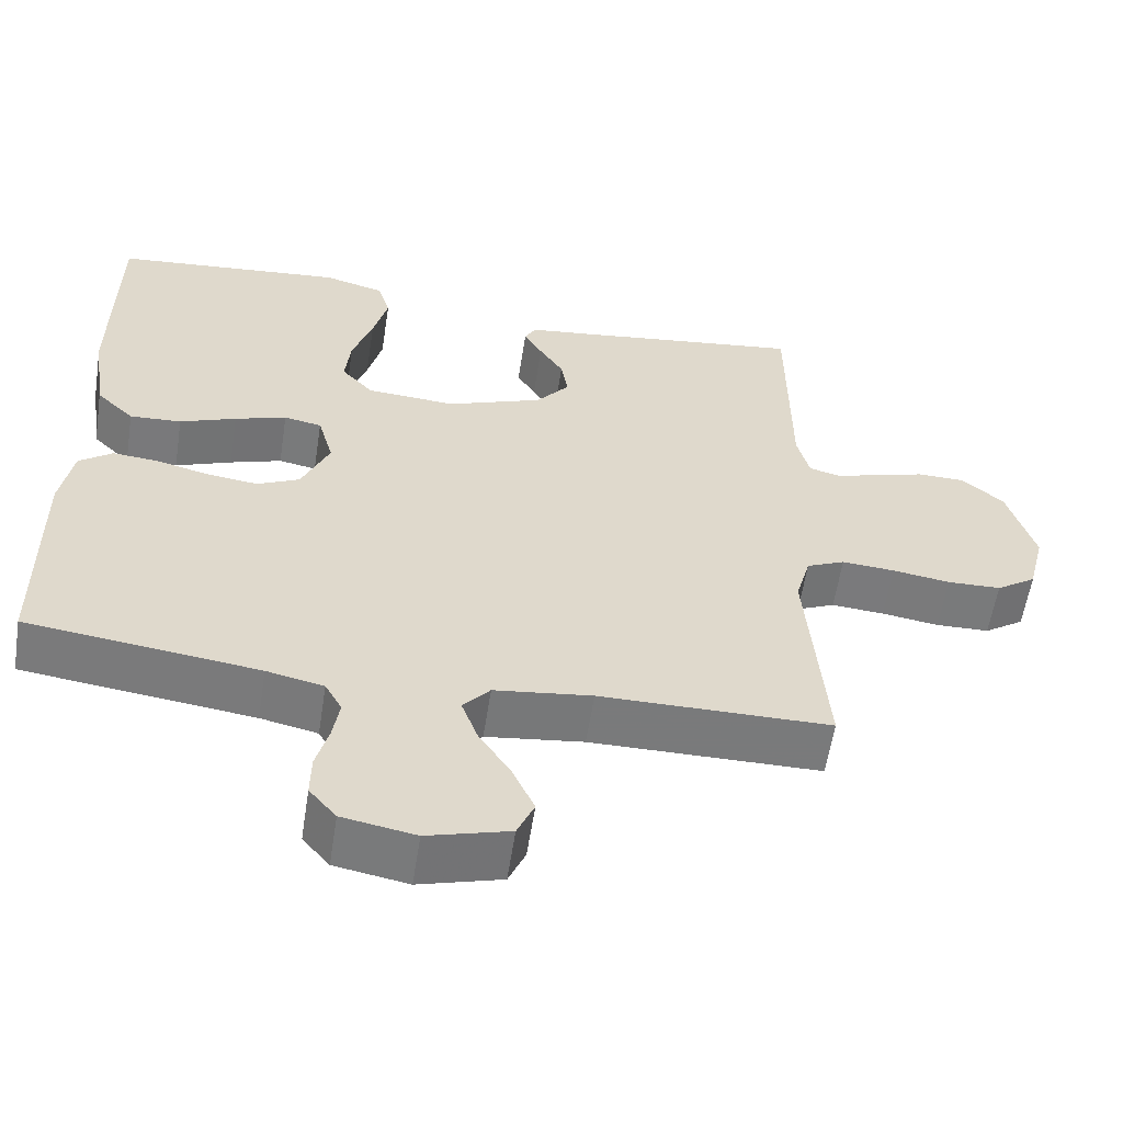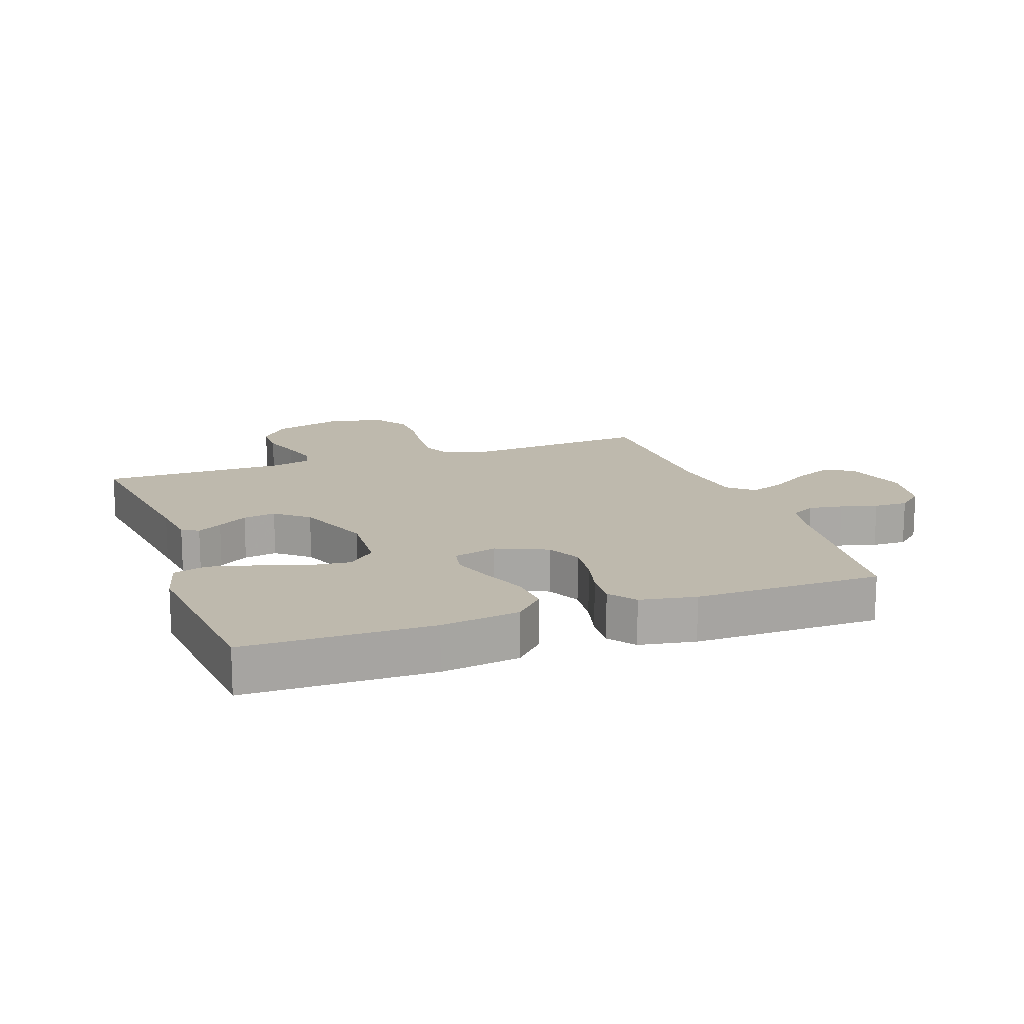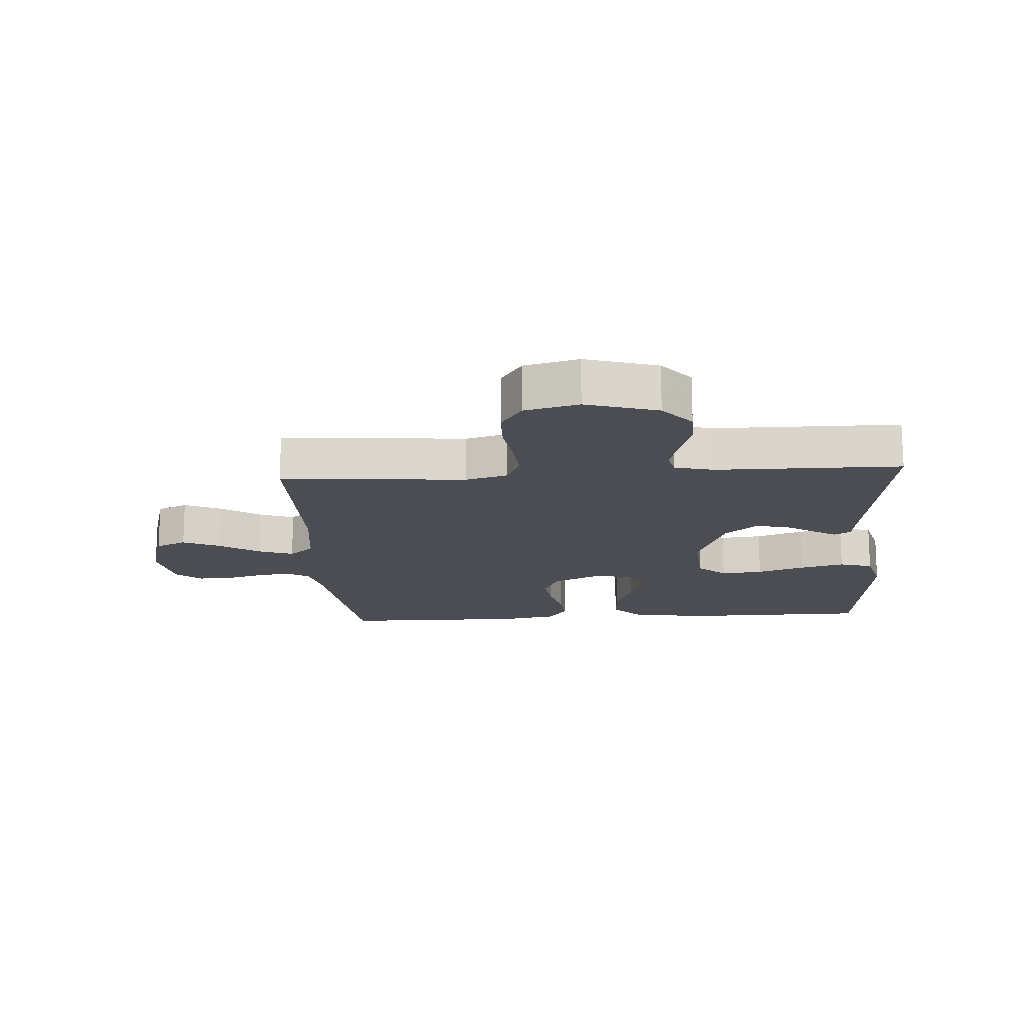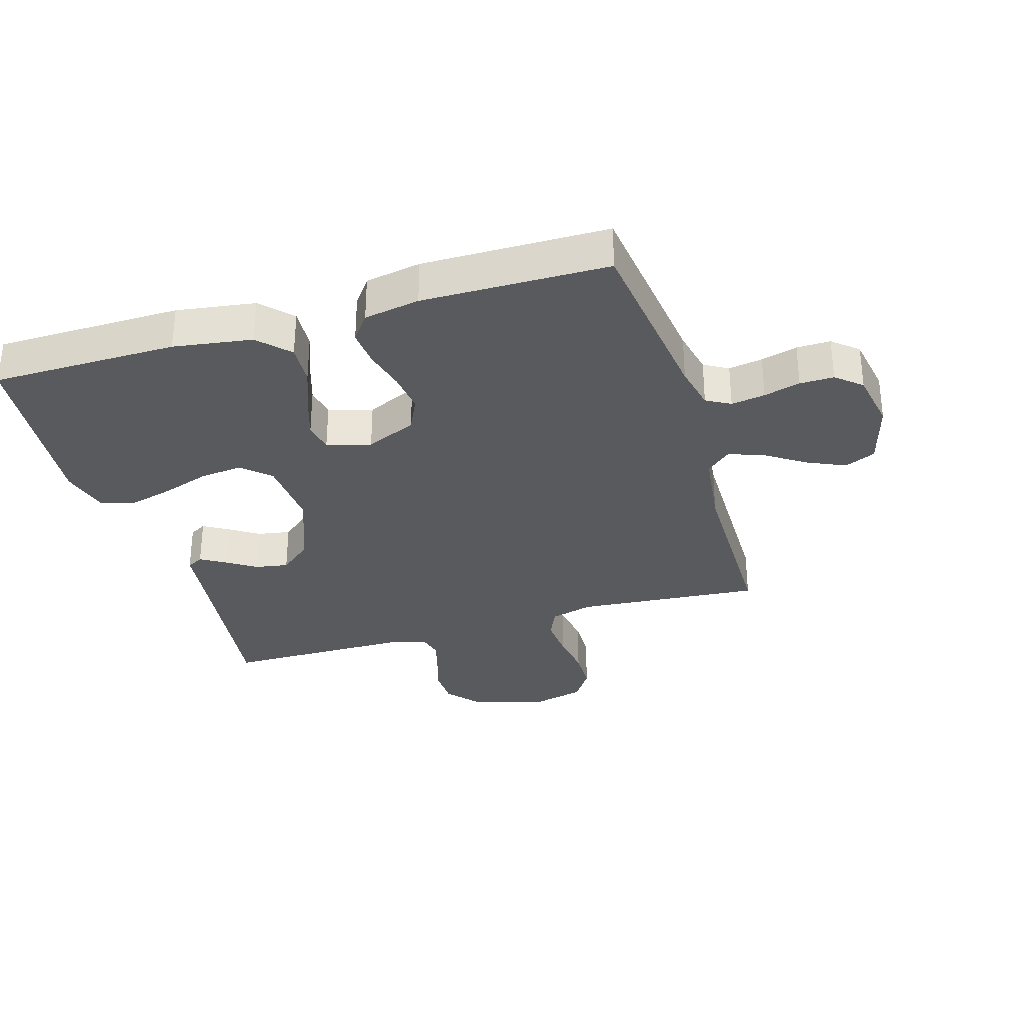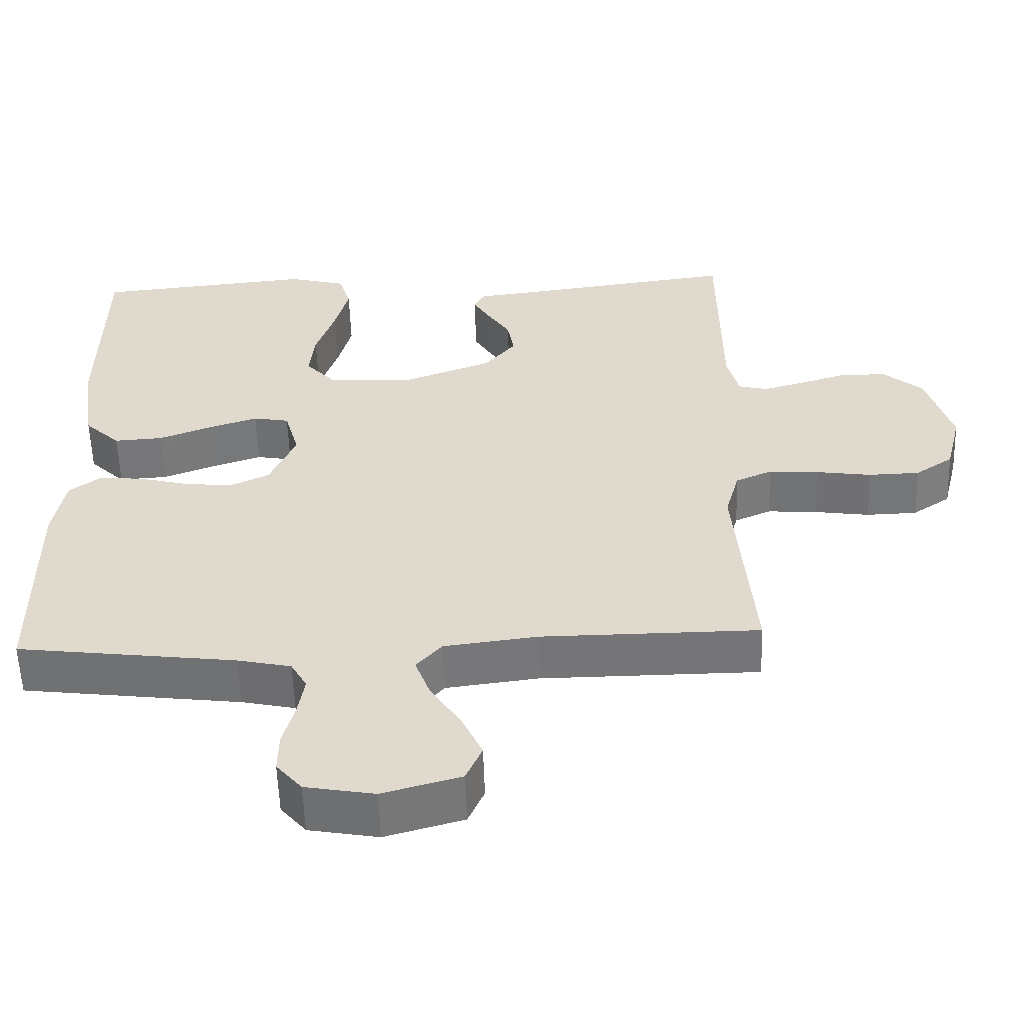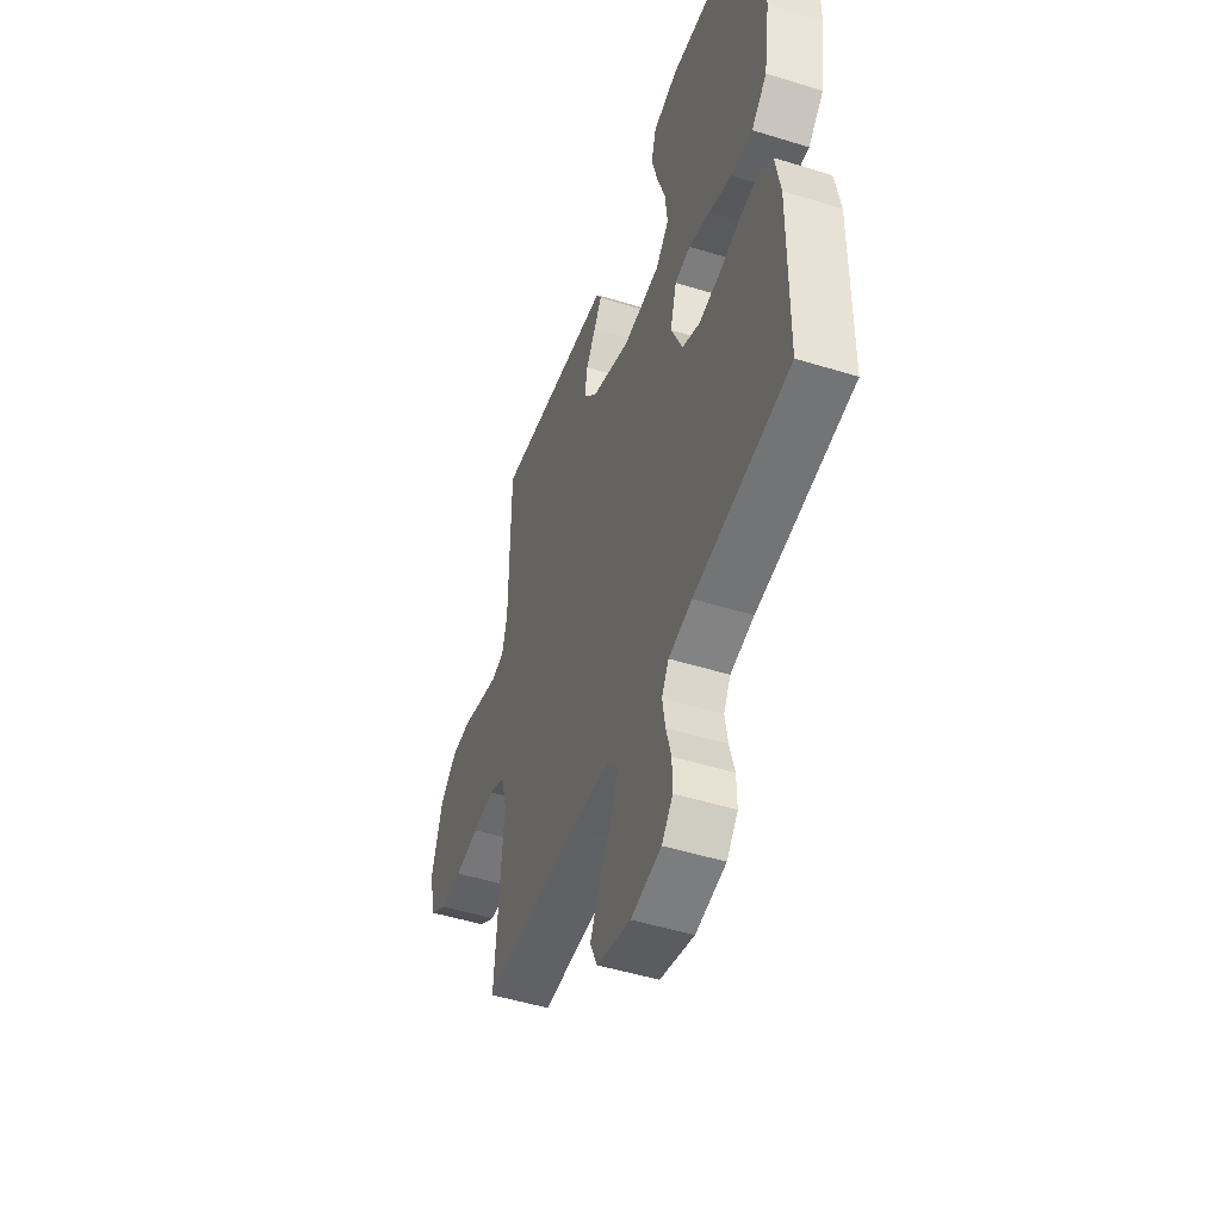
<metadata>
{"format":"obj","ext":"obj","renderer":"f3d","projection":"perspective","resolution":1024,"background":"white","views":[{"elev":-58.1,"azim":171.2,"up":"+Z"},{"elev":15.1,"azim":70.4,"up":"+Y"},{"elev":-16.3,"azim":-86.2,"up":"+Y"},{"elev":-31.7,"azim":106.7,"up":"+Y"},{"elev":-56.5,"azim":-178.2,"up":"+Z"},{"elev":-49.1,"azim":71.0,"up":"+Z"}]}
</metadata>
<code>
v -0.5 0.07 0.5
v -0.2 0.07 0.46
v -0.119 0.07 0.45
v -0.104 0.07 0.423
v -0.128 0.07 0.383
v -0.159 0.07 0.335
v -0.168 0.07 0.282
v -0.125 0.07 0.23
v 0 0.07 0.183
v 0.116 0.07 0.191
v 0.157 0.07 0.236
v 0.15 0.07 0.304
v 0.124 0.07 0.381
v 0.105 0.07 0.454
v 0.121 0.07 0.508
v 0.2 0.07 0.529
v 0.5 0.07 0.5
v 0.503 0.07 0.2
v 0.484 0.07 0.073
v 0.435 0.07 0.026
v 0.368 0.07 0.03
v 0.295 0.07 0.058
v 0.228 0.07 0.08
v 0.179 0.07 0.071
v 0.159 0.07 0
v 0.195 0.07 -0.082
v 0.25 0.07 -0.108
v 0.317 0.07 -0.1
v 0.384 0.07 -0.083
v 0.444 0.07 -0.078
v 0.487 0.07 -0.11
v 0.503 0.07 -0.2
v 0.5 0.07 -0.5
v 0.2 0.07 -0.538
v 0.126 0.07 -0.554
v 0.104 0.07 -0.593
v 0.113 0.07 -0.648
v 0.129 0.07 -0.707
v 0.13 0.07 -0.762
v 0.095 0.07 -0.803
v 0 0.07 -0.82
v -0.107 0.07 -0.79
v -0.129 0.07 -0.74
v -0.101 0.07 -0.679
v -0.059 0.07 -0.615
v -0.038 0.07 -0.558
v -0.073 0.07 -0.518
v -0.2 0.07 -0.502
v -0.5 0.07 -0.5
v -0.475 0.07 -0.2
v -0.494 0.07 -0.131
v -0.544 0.07 -0.109
v -0.613 0.07 -0.114
v -0.688 0.07 -0.125
v -0.758 0.07 -0.123
v -0.81 0.07 -0.088
v -0.832 0.07 0
v -0.797 0.07 0.116
v -0.743 0.07 0.162
v -0.68 0.07 0.163
v -0.615 0.07 0.143
v -0.558 0.07 0.127
v -0.518 0.07 0.137
v -0.502 0.07 0.2
v -0.5 0 0.5
v -0.2 0 0.46
v -0.119 0 0.45
v -0.104 0 0.423
v -0.128 0 0.383
v -0.159 0 0.335
v -0.168 0 0.282
v -0.125 0 0.23
v 0 0 0.183
v 0.116 0 0.191
v 0.157 0 0.236
v 0.15 0 0.304
v 0.124 0 0.381
v 0.105 0 0.454
v 0.121 0 0.508
v 0.2 0 0.529
v 0.5 0 0.5
v 0.503 0 0.2
v 0.484 0 0.073
v 0.435 0 0.026
v 0.368 0 0.03
v 0.295 0 0.058
v 0.228 0 0.08
v 0.179 0 0.071
v 0.159 0 0
v 0.195 0 -0.082
v 0.25 0 -0.108
v 0.317 0 -0.1
v 0.384 0 -0.083
v 0.444 0 -0.078
v 0.487 0 -0.11
v 0.503 0 -0.2
v 0.5 0 -0.5
v 0.2 0 -0.538
v 0.126 0 -0.554
v 0.104 0 -0.593
v 0.113 0 -0.648
v 0.129 0 -0.707
v 0.13 0 -0.762
v 0.095 0 -0.803
v 0 0 -0.82
v -0.107 0 -0.79
v -0.129 0 -0.74
v -0.101 0 -0.679
v -0.059 0 -0.615
v -0.038 0 -0.558
v -0.073 0 -0.518
v -0.2 0 -0.502
v -0.5 0 -0.5
v -0.475 0 -0.2
v -0.494 0 -0.131
v -0.544 0 -0.109
v -0.613 0 -0.114
v -0.688 0 -0.125
v -0.758 0 -0.123
v -0.81 0 -0.088
v -0.832 0 0
v -0.797 0 0.116
v -0.743 0 0.162
v -0.68 0 0.163
v -0.615 0 0.143
v -0.558 0 0.127
v -0.518 0 0.137
v -0.502 0 0.2
f 58 59 60 61
f 58 61 62
f 57 58 62
f 56 57 62 63
f 53 54 55 56
f 52 53 56 63
f 48 49 50
f 47 48 50 51
f 42 43 44 45
f 42 45 46
f 41 42 46
f 40 41 46
f 37 38 39 40
f 36 37 40 46
f 35 36 46 47
f 31 32 33 34
f 28 29 30 31
f 27 28 31 34
f 26 27 34 35
f 19 20 21 22
f 19 22 23
f 18 19 23
f 17 18 23 24
f 12 13 14 15
f 12 15 16 17
f 3 4 5 6
f 2 3 6
f 64 1 2 6
f 64 6 7
f 51 52 63 64
f 51 64 7 8
f 47 51 8 9
f 25 26 35 47
f 24 25 47 9
f 11 12 17 24
f 10 11 24
f 9 10 24
f 125 124 123 122
f 126 125 122
f 126 122 121
f 127 126 121 120
f 120 119 118 117
f 127 120 117 116
f 114 113 112
f 115 114 112 111
f 109 108 107 106
f 110 109 106
f 110 106 105
f 110 105 104
f 104 103 102 101
f 110 104 101 100
f 111 110 100 99
f 98 97 96 95
f 95 94 93 92
f 98 95 92 91
f 99 98 91 90
f 86 85 84 83
f 87 86 83
f 87 83 82
f 88 87 82 81
f 79 78 77 76
f 81 80 79 76
f 70 69 68 67
f 70 67 66
f 70 66 65 128
f 71 70 128
f 128 127 116 115
f 72 71 128 115
f 73 72 115 111
f 111 99 90 89
f 73 111 89 88
f 88 81 76 75
f 88 75 74
f 88 74 73
f 1 65 66 2
f 2 66 67 3
f 3 67 68 4
f 4 68 69 5
f 5 69 70 6
f 6 70 71 7
f 7 71 72 8
f 8 72 73 9
f 9 73 74 10
f 10 74 75 11
f 11 75 76 12
f 12 76 77 13
f 13 77 78 14
f 14 78 79 15
f 15 79 80 16
f 16 80 81 17
f 17 81 82 18
f 18 82 83 19
f 19 83 84 20
f 20 84 85 21
f 21 85 86 22
f 22 86 87 23
f 23 87 88 24
f 24 88 89 25
f 25 89 90 26
f 26 90 91 27
f 27 91 92 28
f 28 92 93 29
f 29 93 94 30
f 30 94 95 31
f 31 95 96 32
f 32 96 97 33
f 33 97 98 34
f 34 98 99 35
f 35 99 100 36
f 36 100 101 37
f 37 101 102 38
f 38 102 103 39
f 39 103 104 40
f 40 104 105 41
f 41 105 106 42
f 42 106 107 43
f 43 107 108 44
f 44 108 109 45
f 45 109 110 46
f 46 110 111 47
f 47 111 112 48
f 48 112 113 49
f 49 113 114 50
f 50 114 115 51
f 51 115 116 52
f 52 116 117 53
f 53 117 118 54
f 54 118 119 55
f 55 119 120 56
f 56 120 121 57
f 57 121 122 58
f 58 122 123 59
f 59 123 124 60
f 60 124 125 61
f 61 125 126 62
f 62 126 127 63
f 63 127 128 64
f 64 128 65 1

</code>
